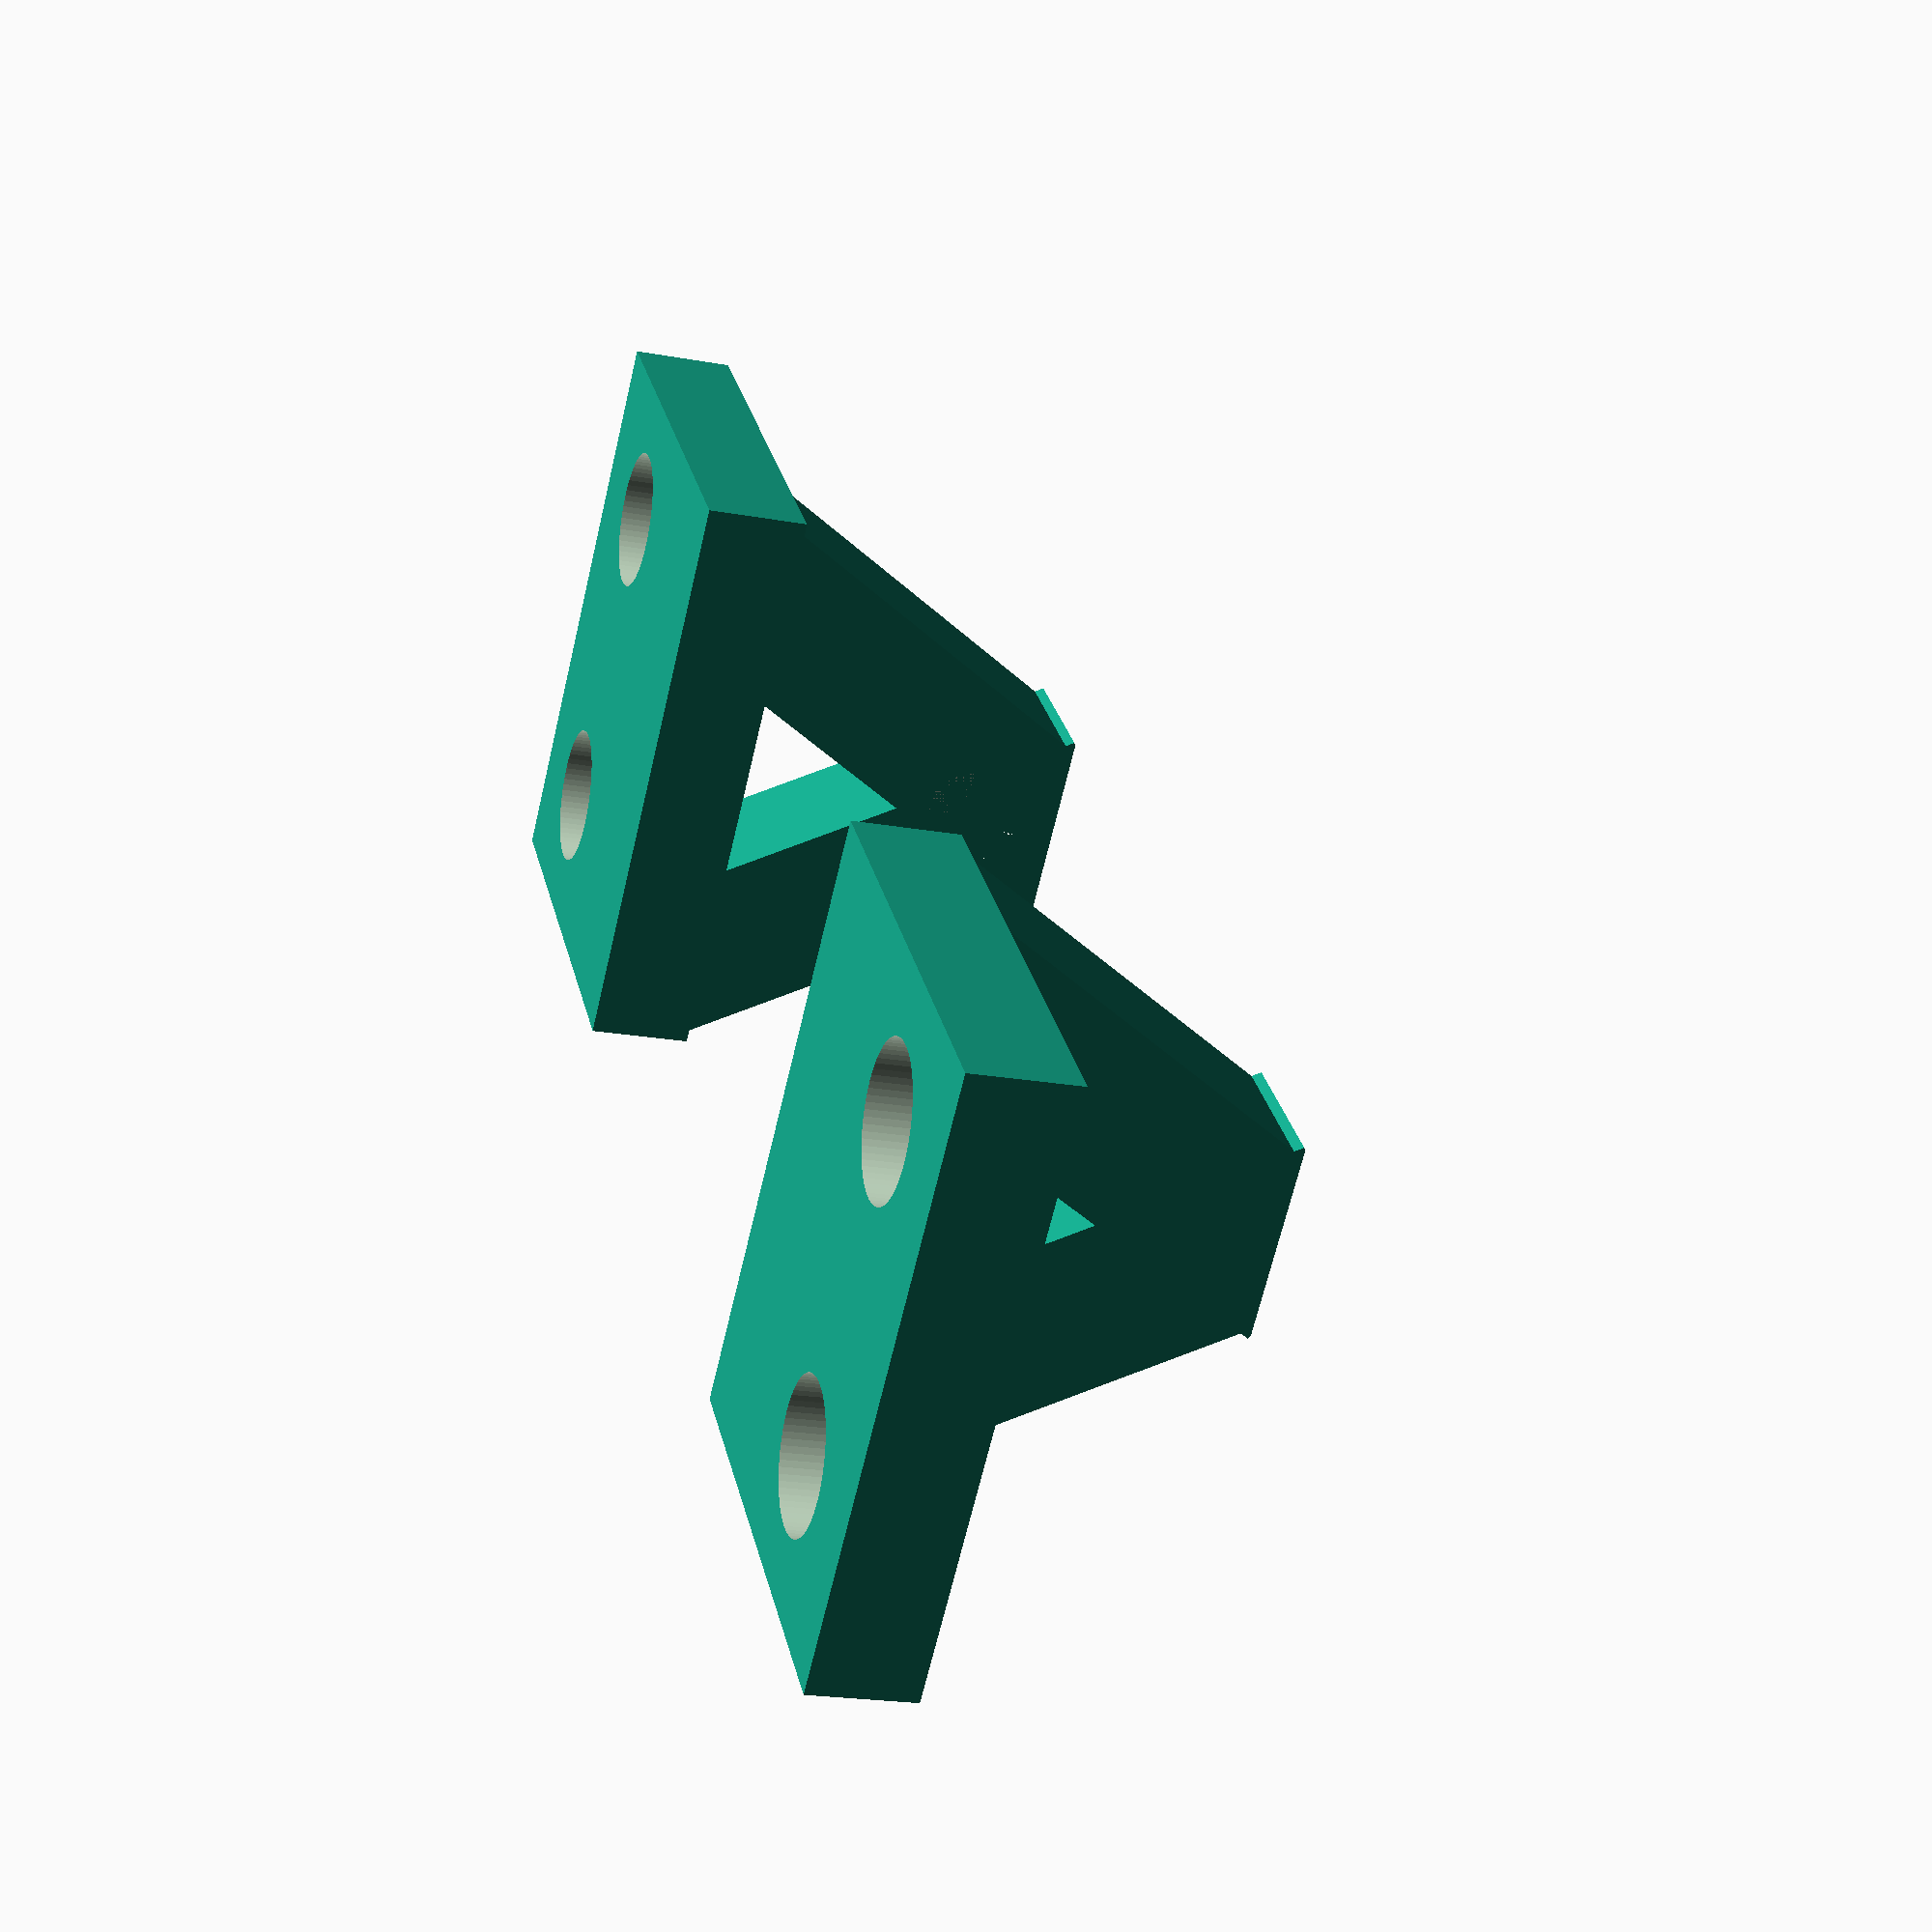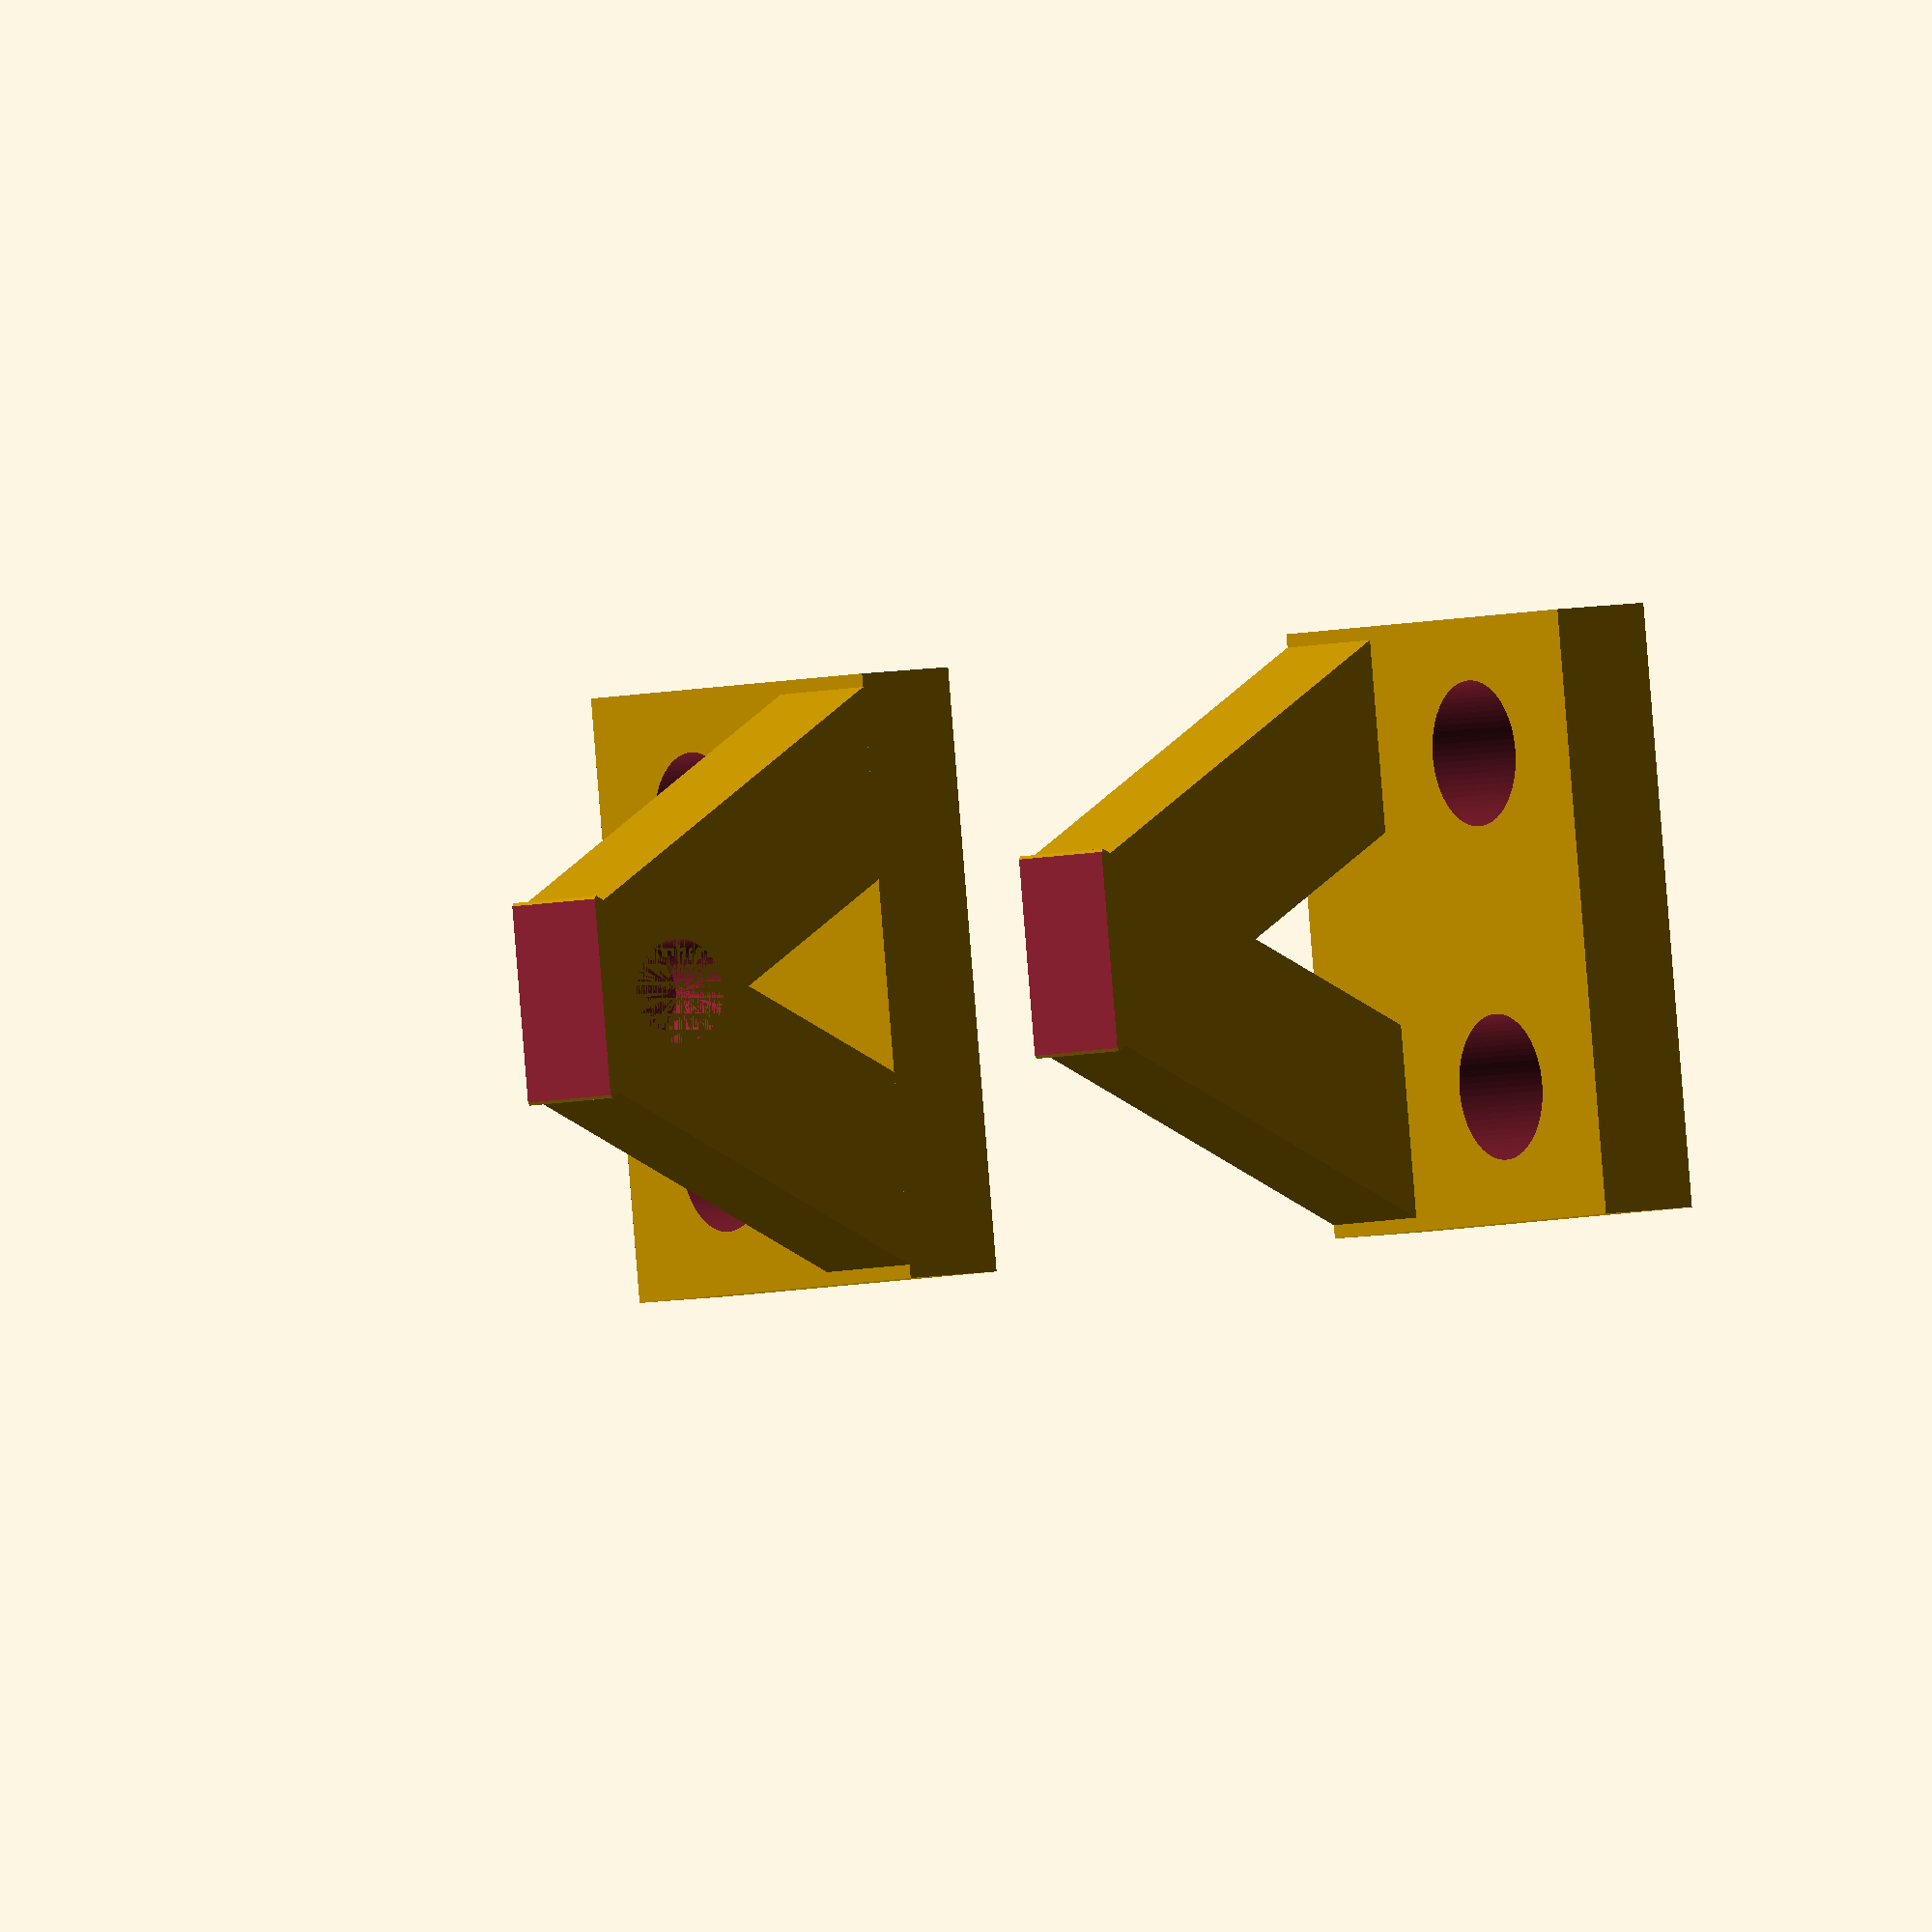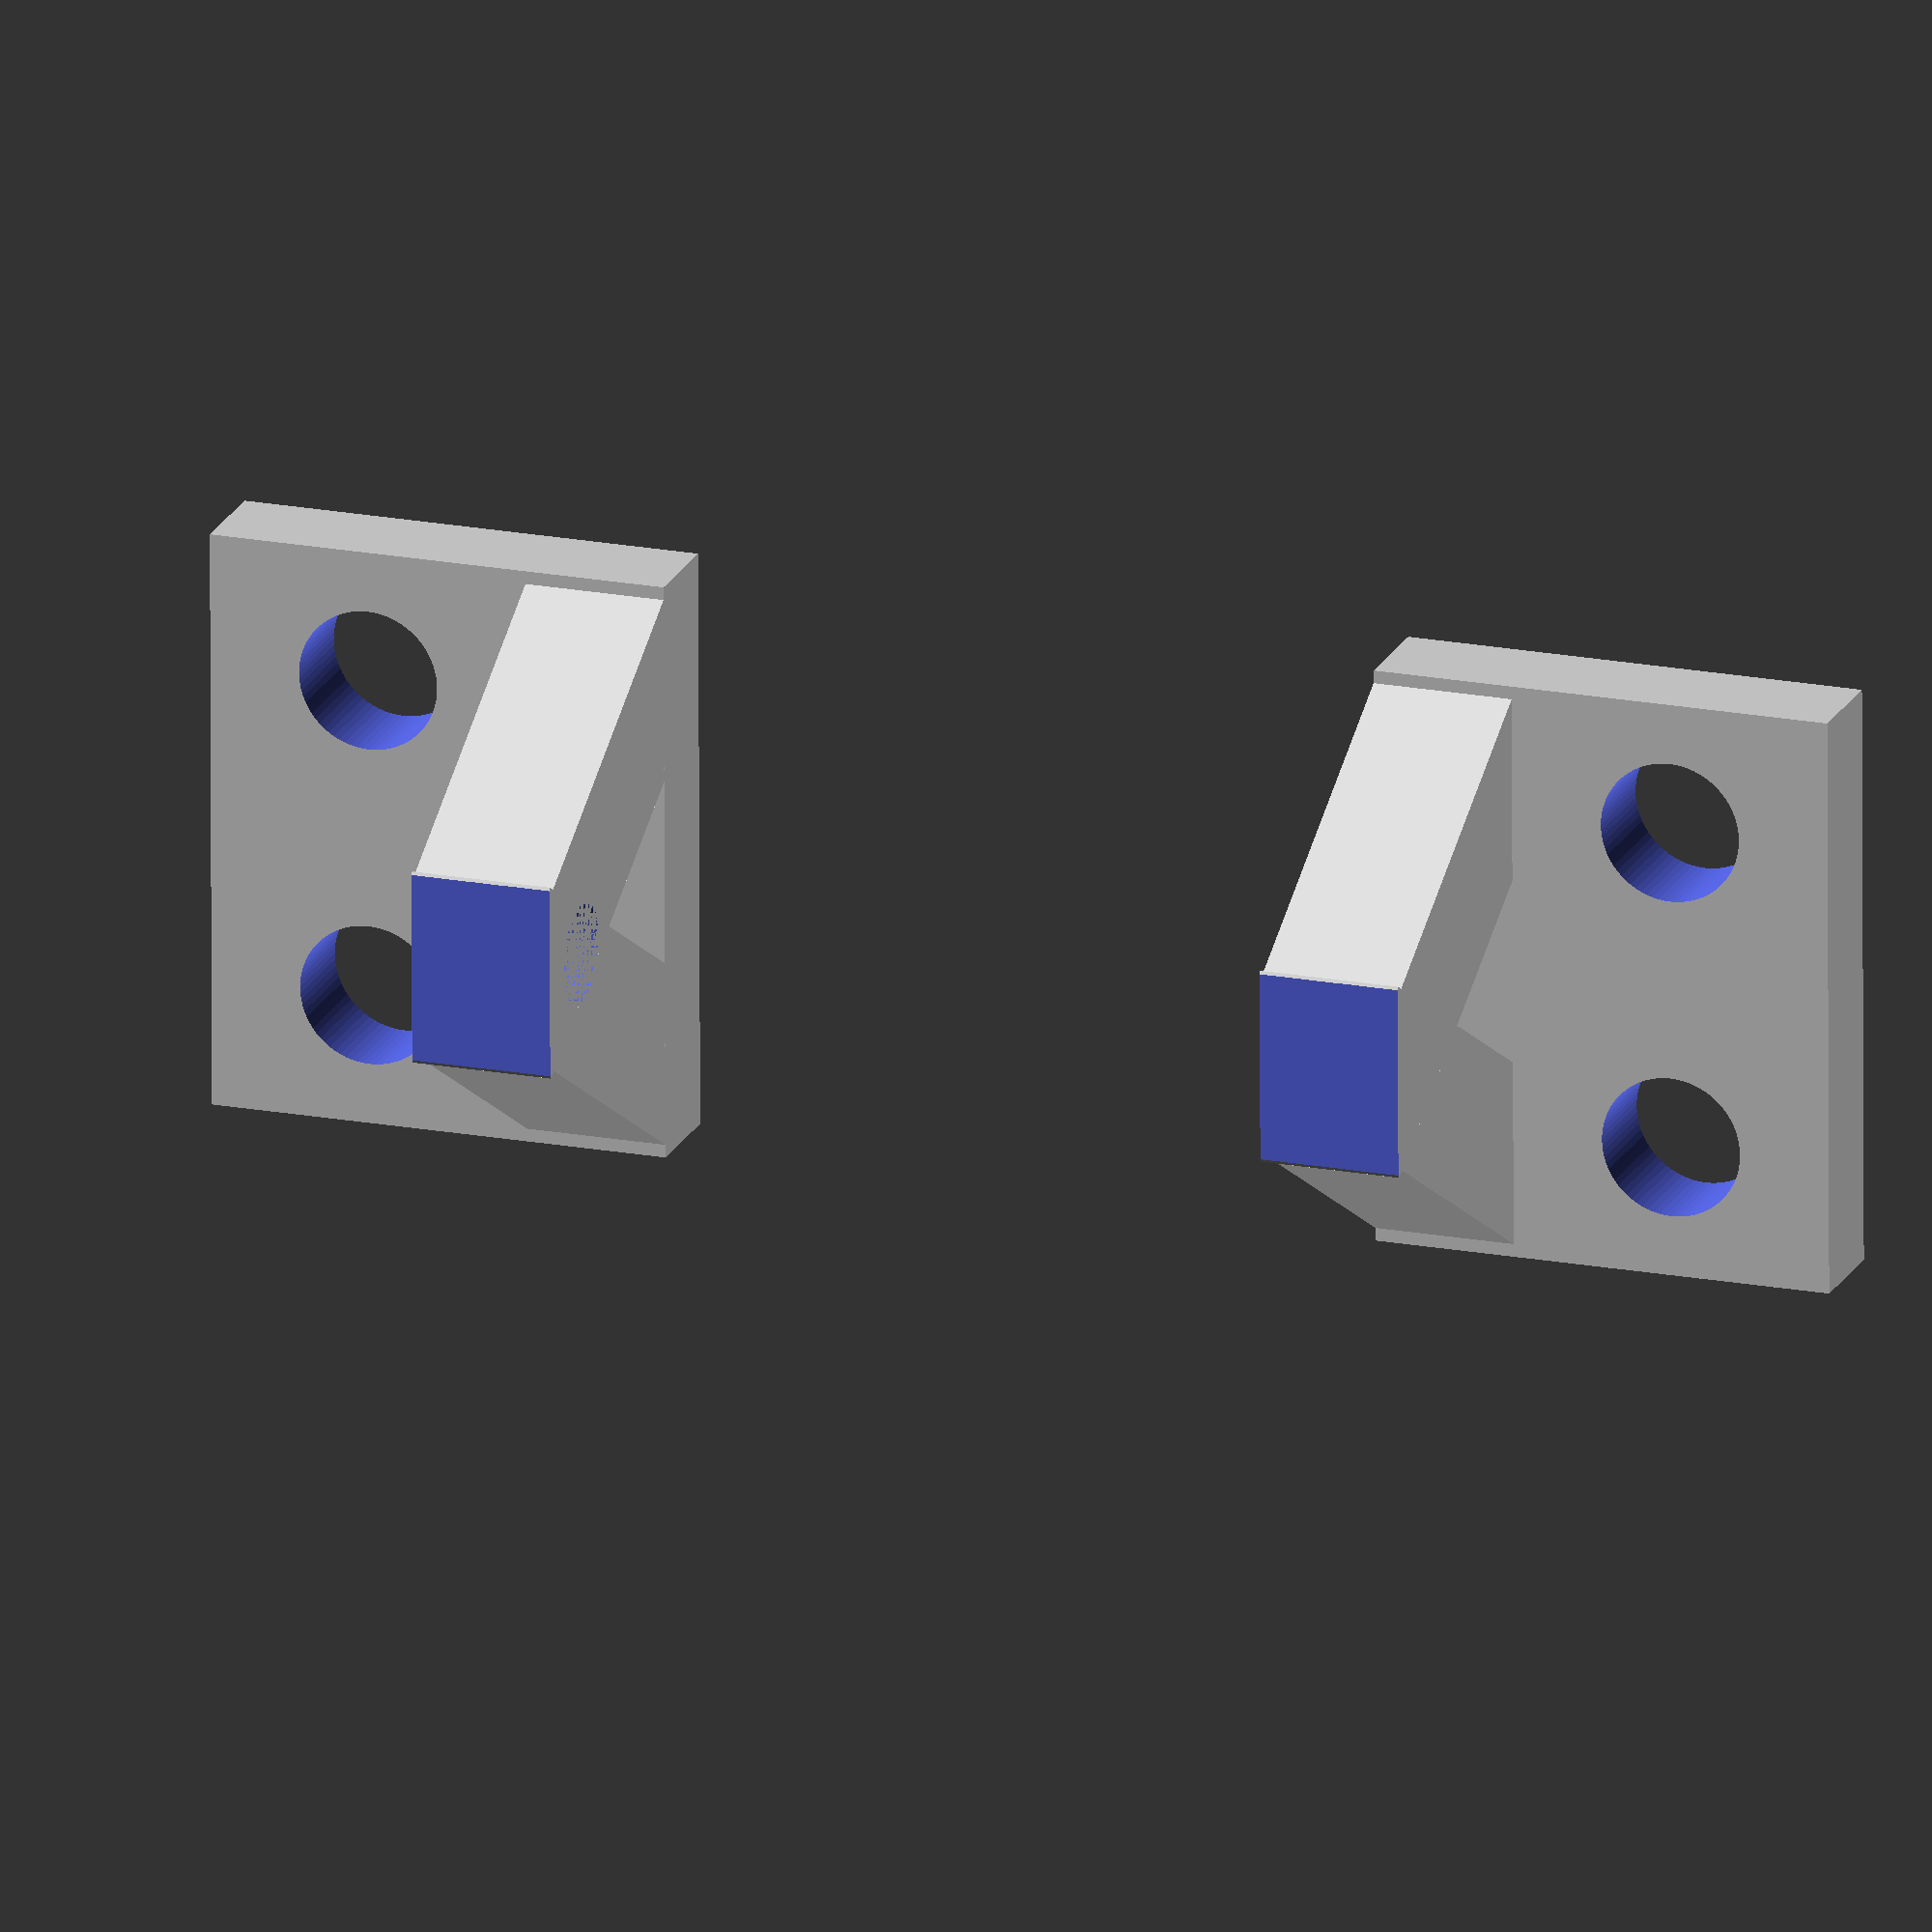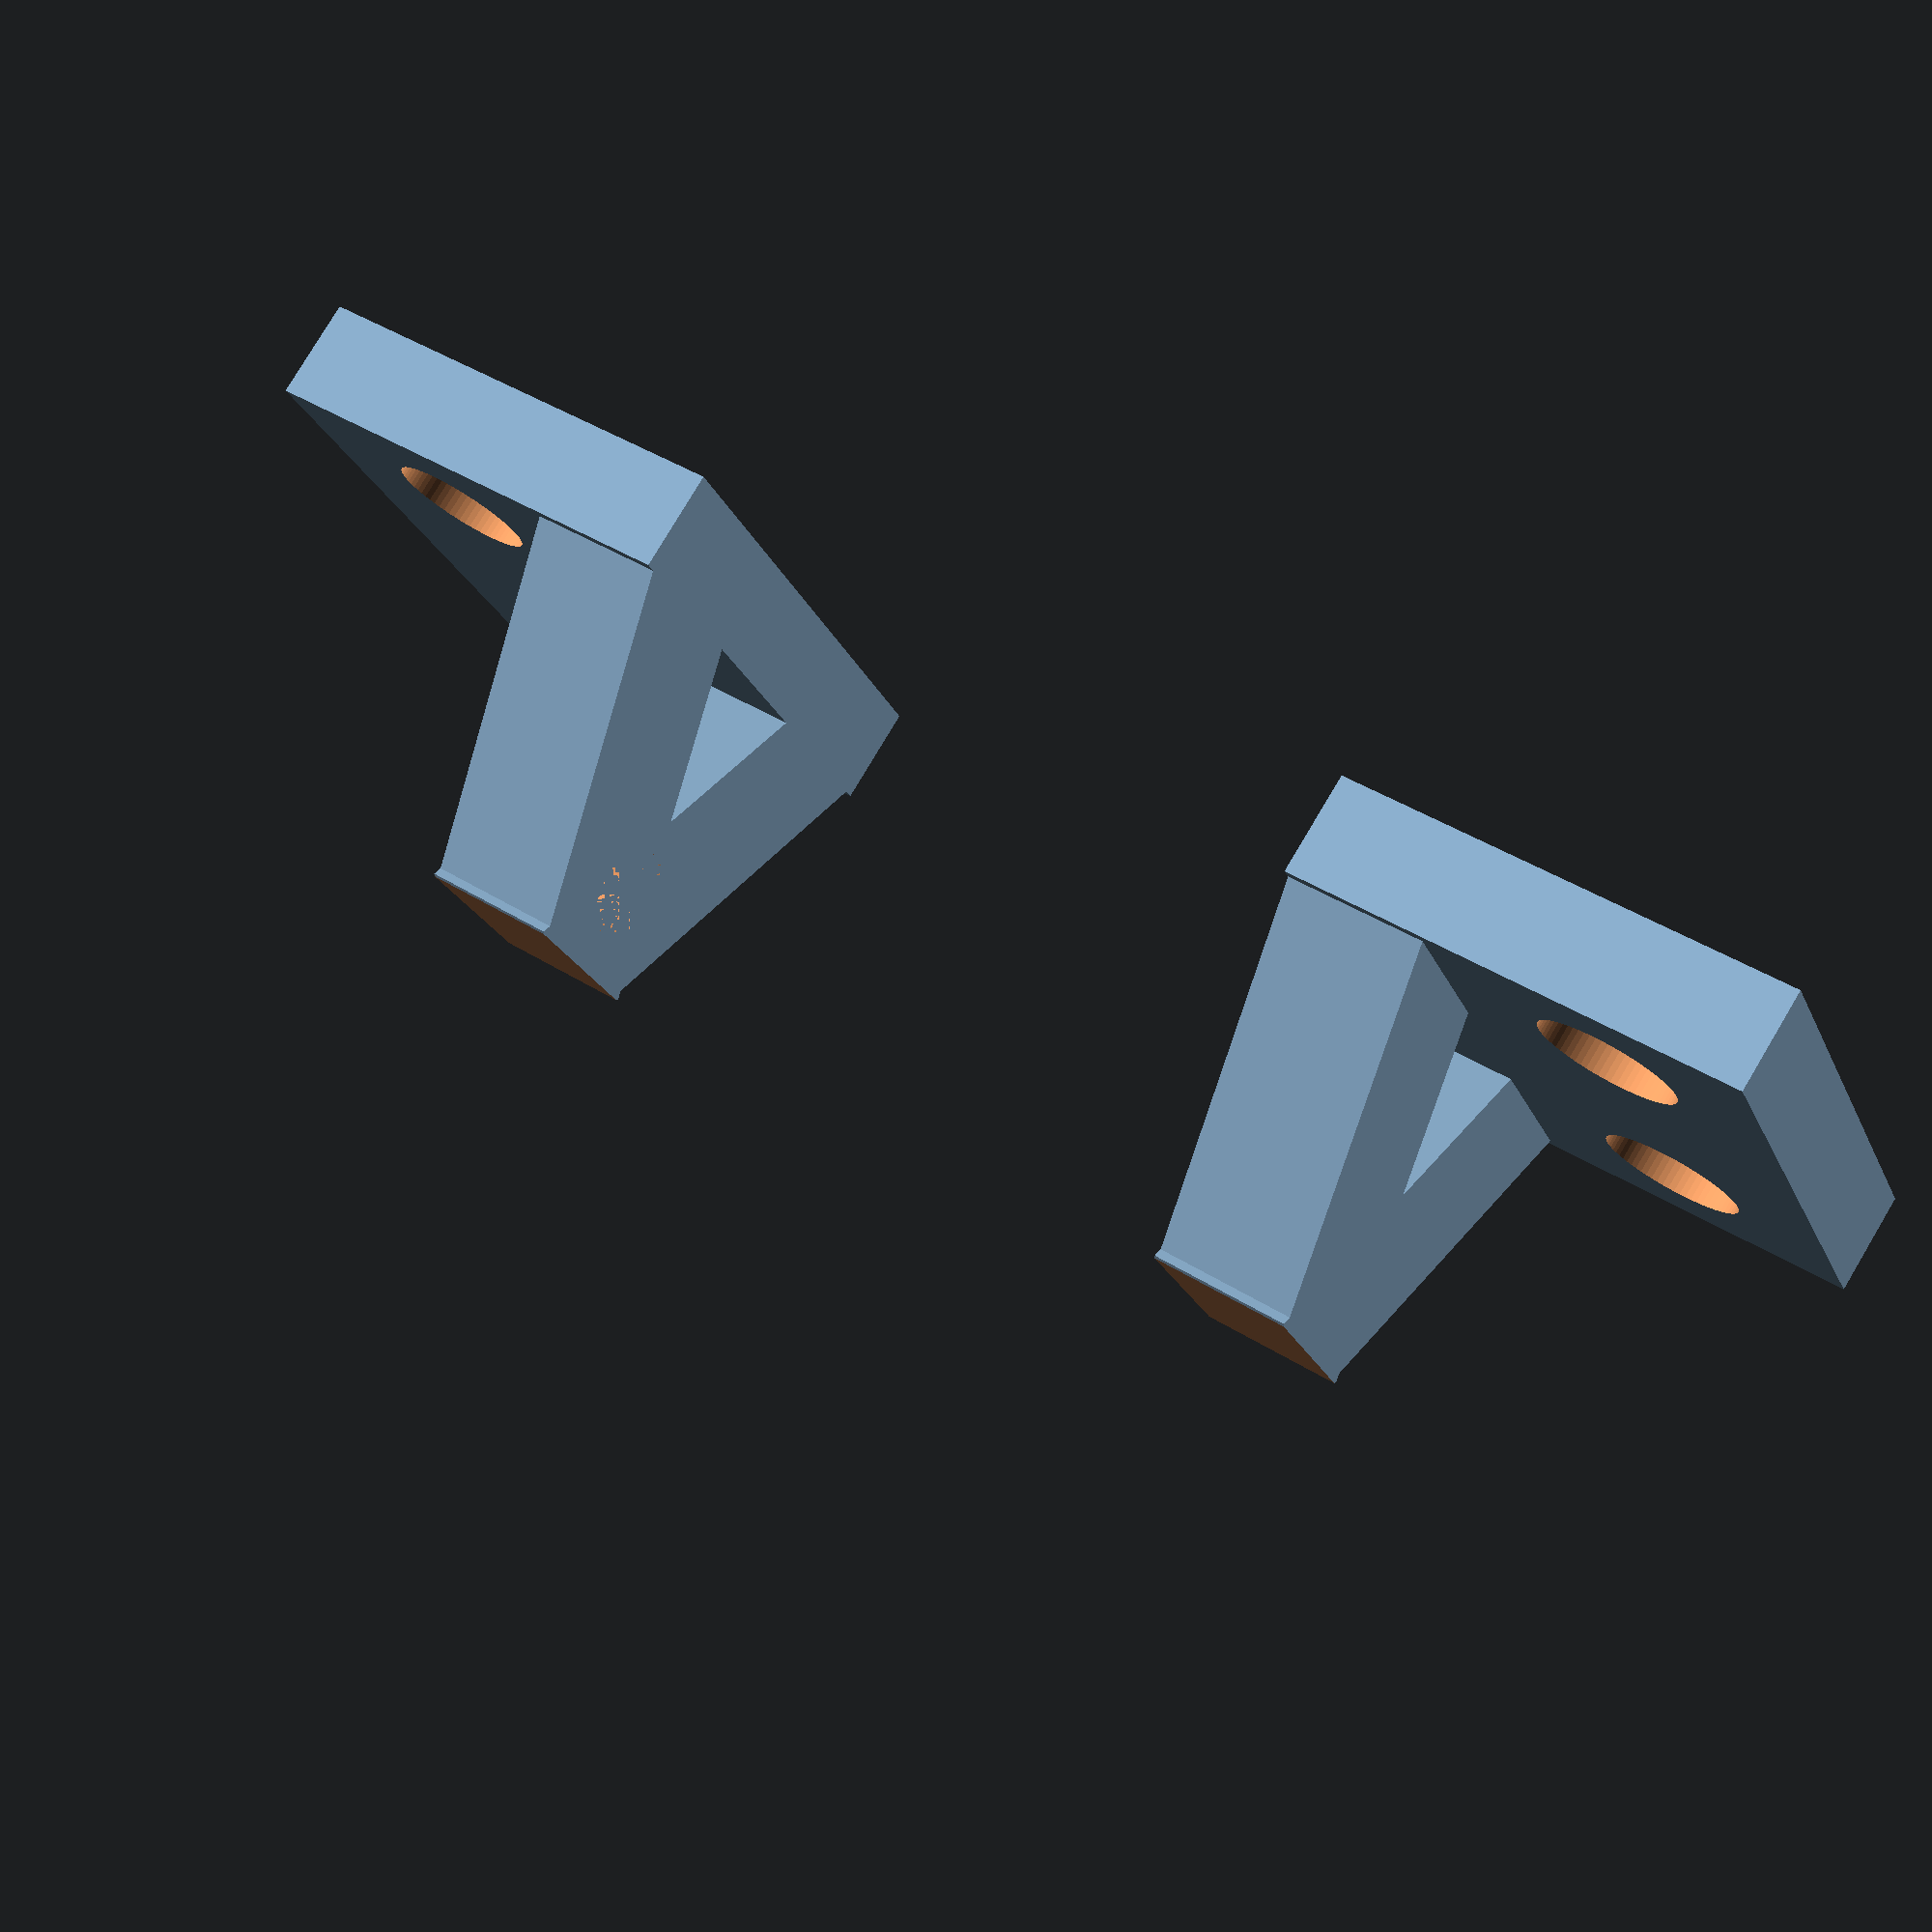
<openscad>
$fn = 72;

rotate([180, 0, 0])
caster_mount();

//rotate([0, 90, 0])
//caster_wheel();
//caster_axle();
//caster_mask();

caster_width = 16;

module caster()
{
    //rotate([0,90,0])
    union()
    {
        caster_wheel();
        caster_axle();
    }
}

module caster_wheel()
{
    rotate([0,90,0])
    union()
    {
        difference()
        {
            rotate_extrude(angle=180)
            difference()
            {
                translate([-3.5, 0, 0])
                circle(r=10);
                
                translate([-50,-25,0])
                square([50,50]);
            }
            
            union()
            {
                translate([0,0,-(50 + (caster_width / 2))])
                cube([100, 100, 100], center=true);
                
                translate([0,0,(50 + (caster_width / 2))])
                cube([100, 100, 100], center=true);
                
                cylinder(d=2.75, h=100, center=true);
            }
        }
    }
}

module caster_mount()
{
    difference()
    {
        union()
        {
            for (xOffset = [-1, 1])
            {
                difference()
                {
                    union()
                    {
                        difference()
                        {
                            for (yScale = [-1, 1])
                            {
                                rotate([30 * yScale, 0, 0])
                                translate([xOffset * ((caster_width / 2) + 1.75 + 1), -yScale, 3])
                                cube([3.5, 4, 12.25], center=true);
                            }
                            
                            translate([0, 0, -(5 + 1.25 + 1)])
                            cube([200, 200, 10], center=true);
                        }
                    }
                    
                    translate([xOffset * 9, 0, 0])
                    rotate([0, xOffset * 90, 0])
                    cylinder(d=2.5, h=2);
                }
            
                translate([xOffset * ((caster_width / 2) + 1.25 + 1 + 2.25 + 4 - 1.75), 0, (-1.25 + 8.5)])
                difference()
                {
                    cube([11.5, 14.5, 2.5], center=true);
                    
                    for (yOffset = [-4, 4])
                    {
                        translate([xOffset * 1.75, yOffset, 0])
                        cylinder(d=3.5, h=10, center=true);
                    }
                }
            }
        }
    }
}

module caster_mask()
{    
    for (xOffset = [-1, 1])
    {    
        translate([xOffset * ((caster_width / 2) + 1.25 + 1 + 2.25 + 4), 0, (-1.25 + 7.5)])
        for (yOffset = [-4, 4])
        {
            translate([0, yOffset, 0])
            cylinder(d=3.5, h=10, center=true);
        }
    }
}

module caster_axle()
{
    rotate([0,90,0])
    cylinder(d=2, h=(caster_width + 2 * (1 + 1.25)), center=true);
}

module tube(d, h, t, center=false)
{
    difference()
    {
        cylinder(d=d, h=h, center=center);
        
        cylinder(d=(d-t), h=h, center=center);
    }
}

</openscad>
<views>
elev=21.1 azim=133.0 roll=251.8 proj=p view=solid
elev=173.8 azim=351.9 roll=124.7 proj=o view=solid
elev=340.0 azim=359.8 roll=19.4 proj=o view=solid
elev=280.1 azim=339.1 roll=30.8 proj=p view=wireframe
</views>
